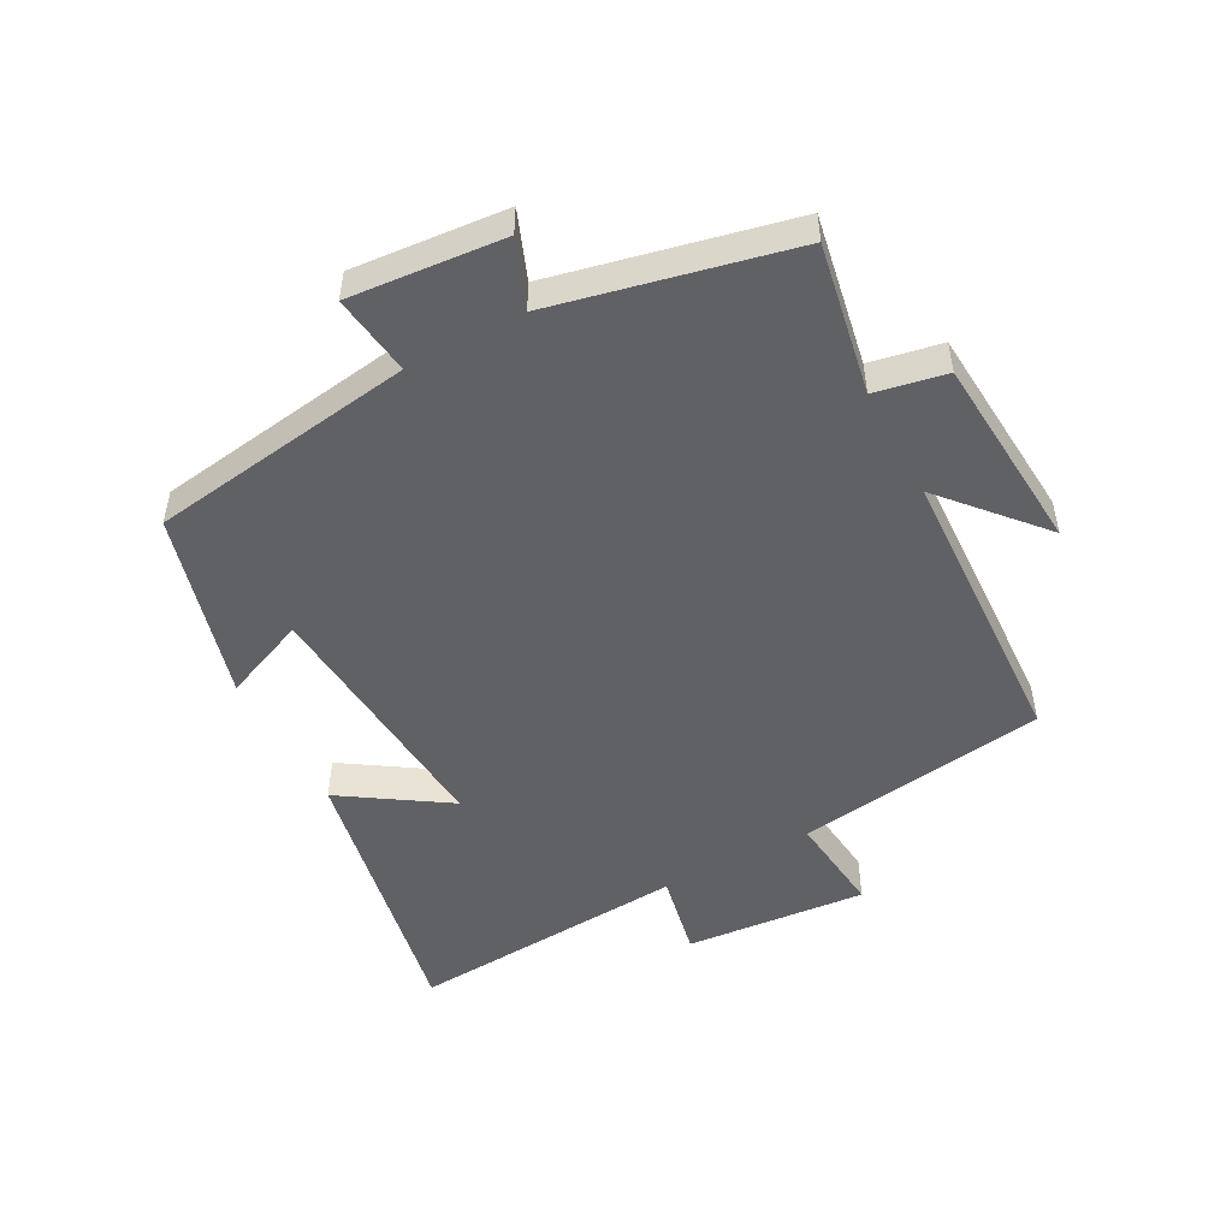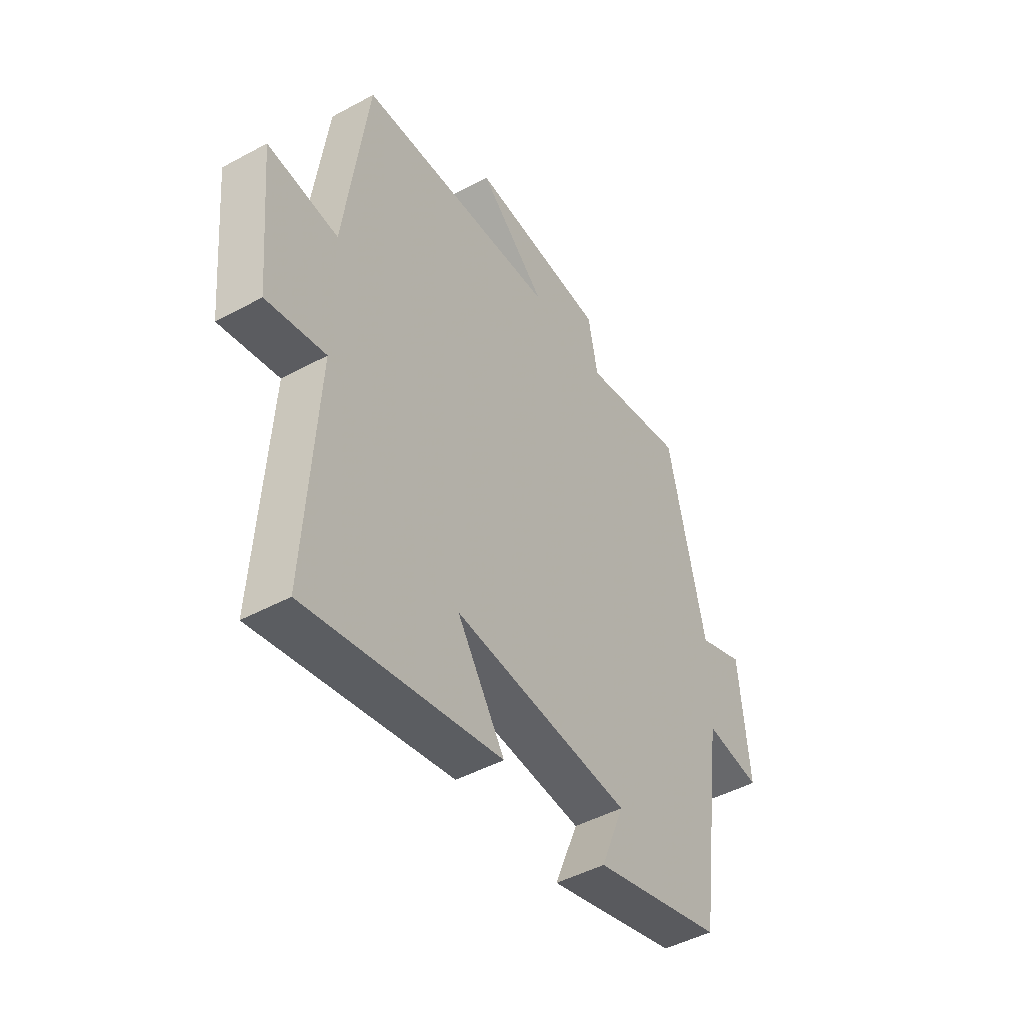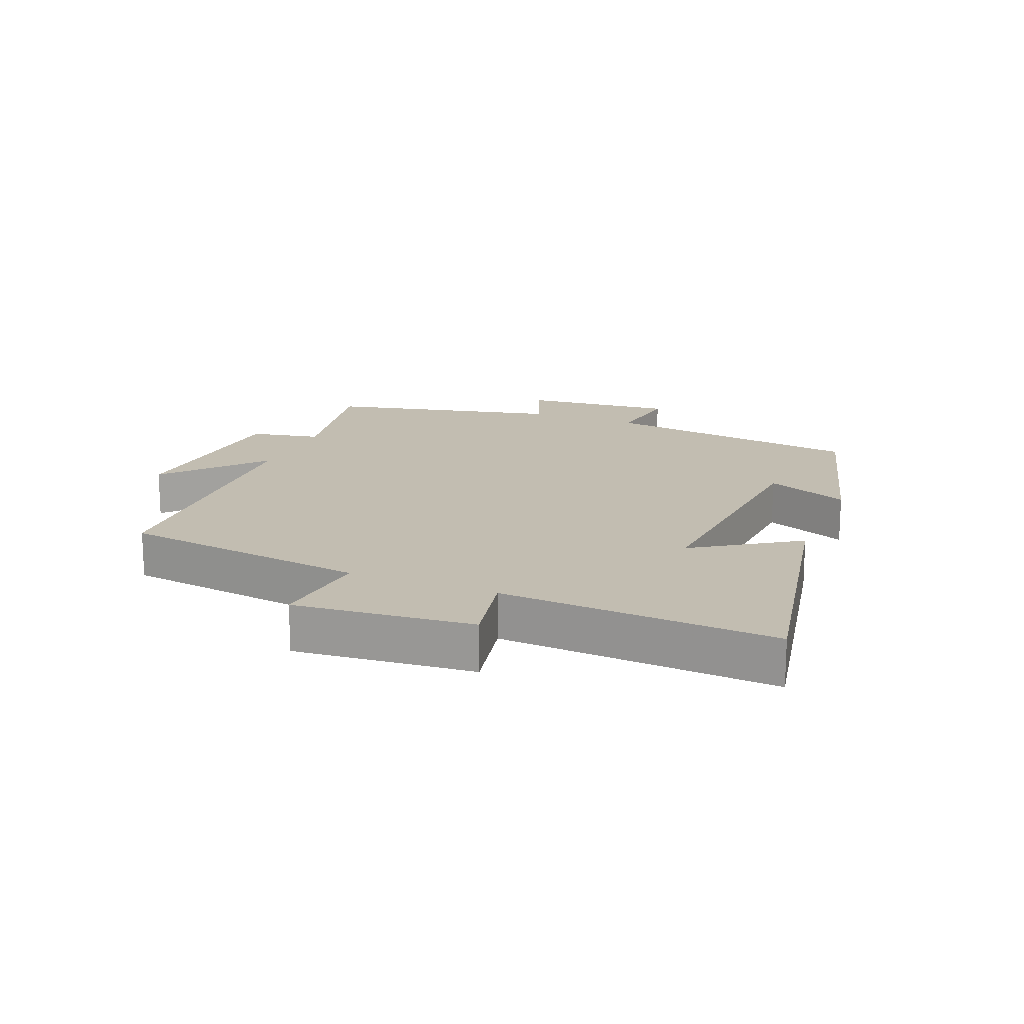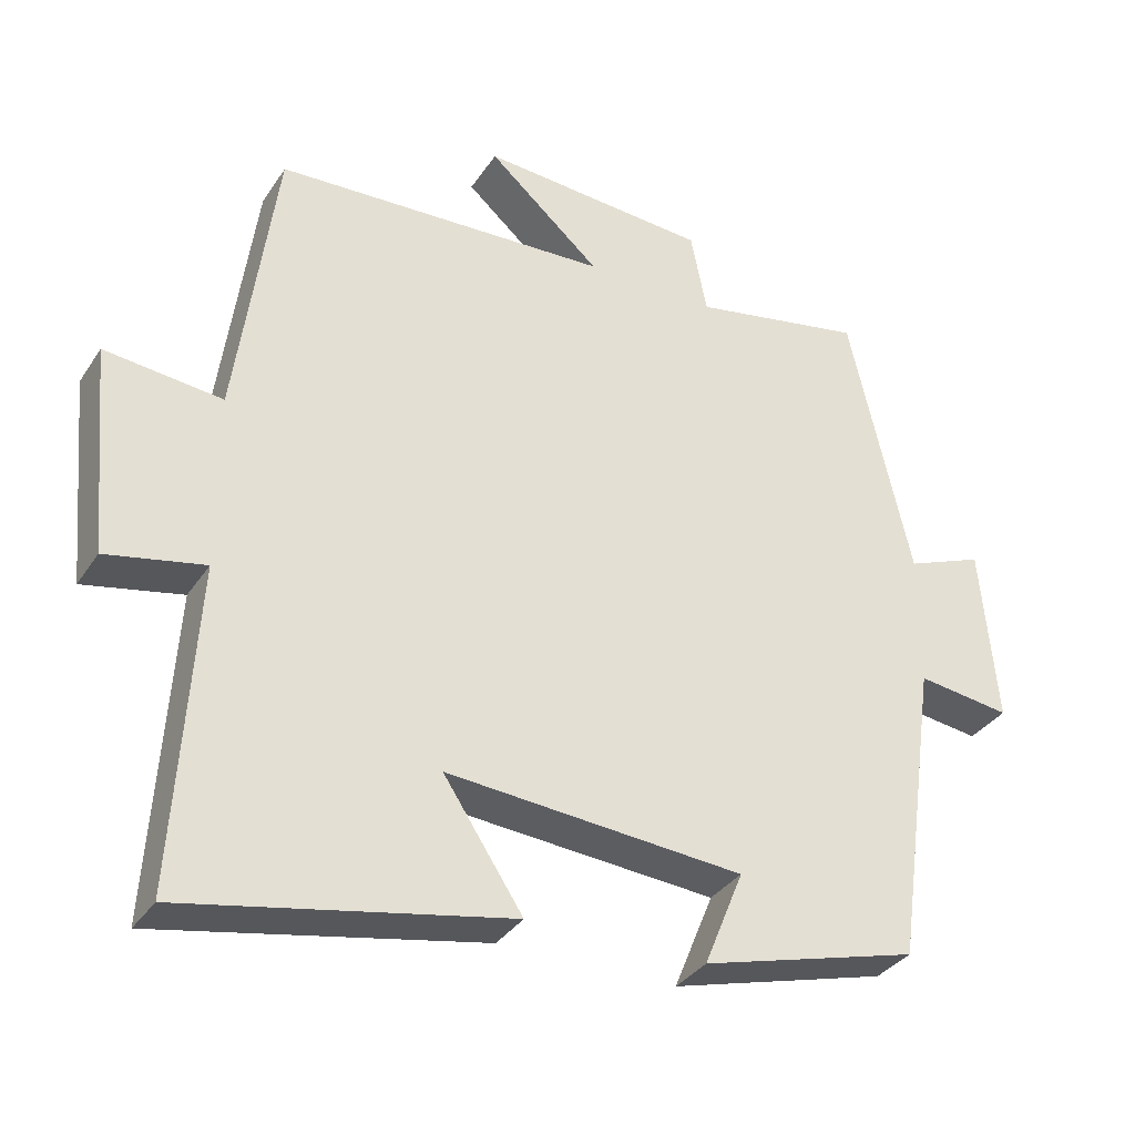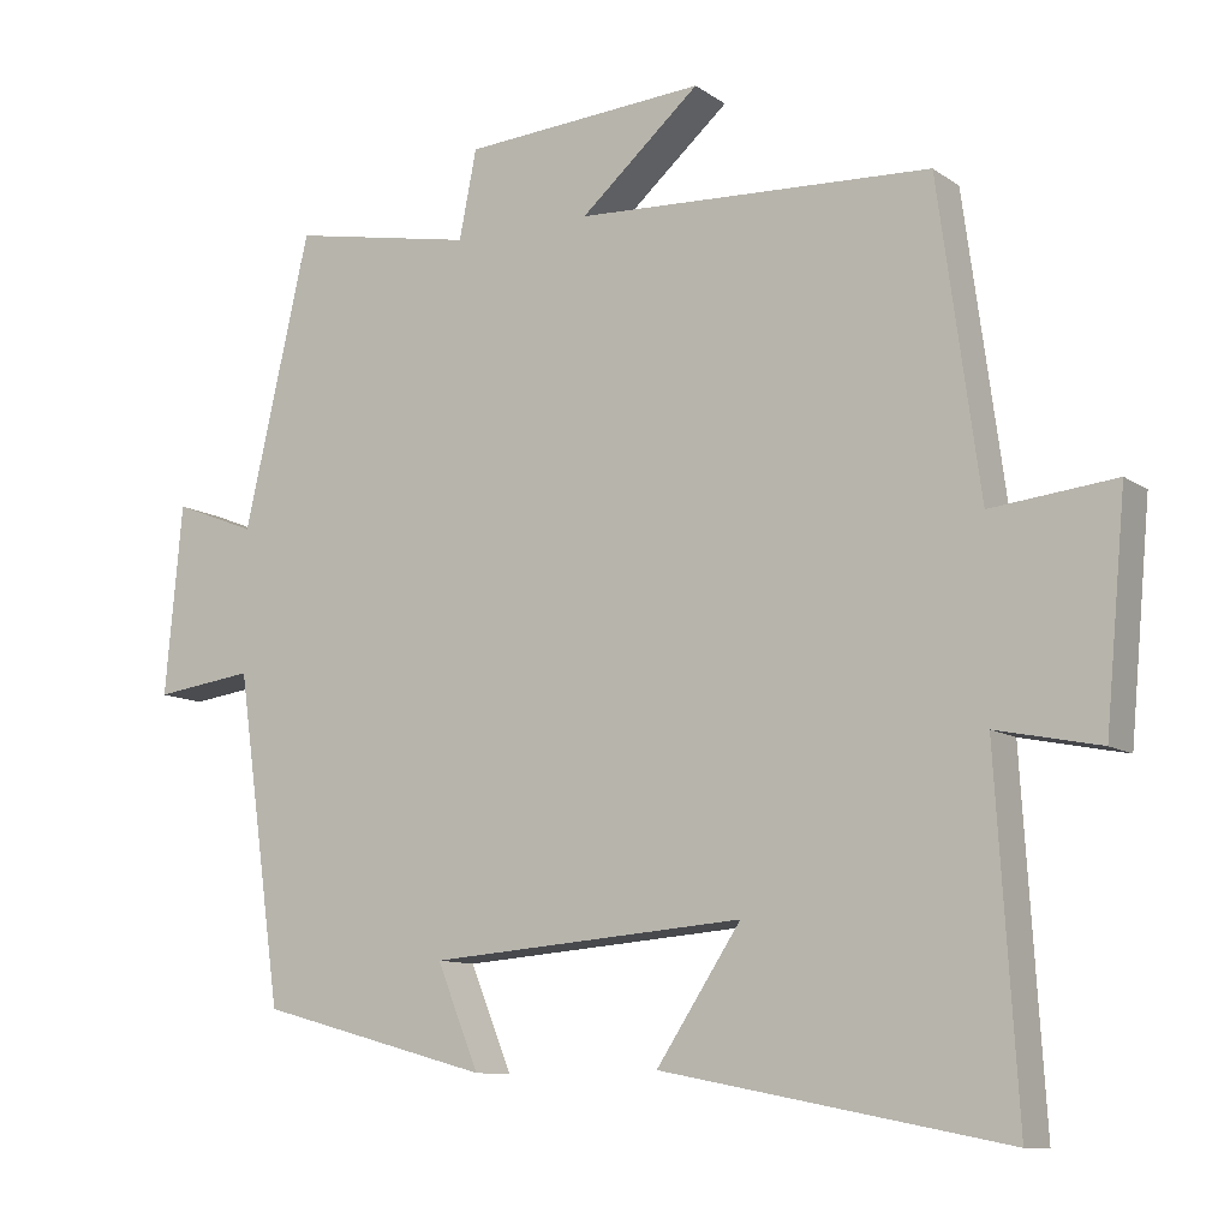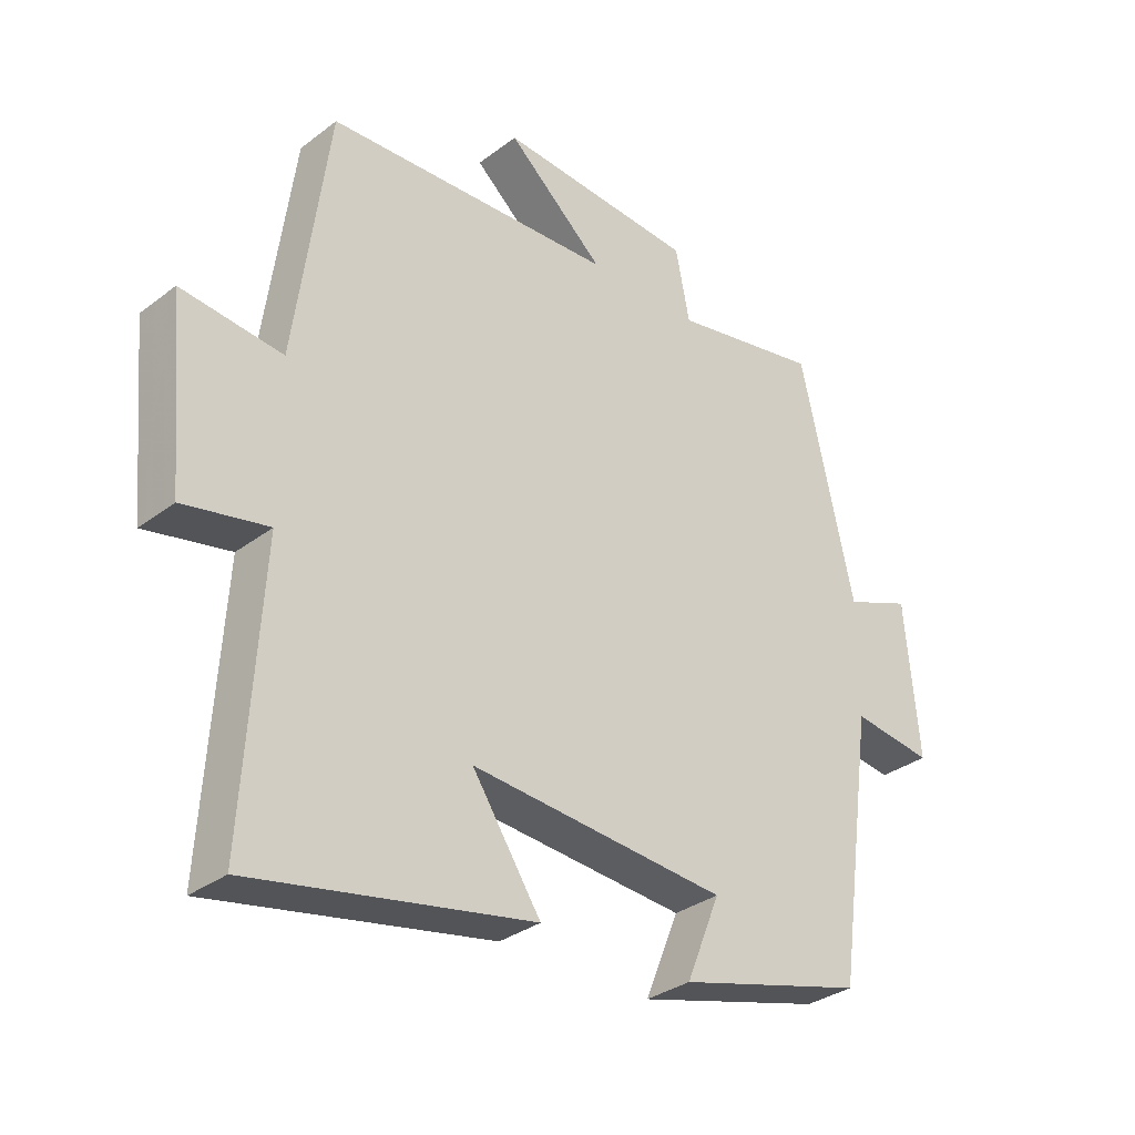
<metadata>
{"format":"obj","ext":"obj","renderer":"f3d","projection":"perspective","resolution":1024,"background":"white","views":[{"elev":-50.2,"azim":-61.6,"up":"+Y"},{"elev":-46.4,"azim":121.8,"up":"+Z"},{"elev":17.0,"azim":112.1,"up":"+Y"},{"elev":-34.0,"azim":151.4,"up":"+Z"},{"elev":-10.3,"azim":31.2,"up":"+Z"},{"elev":-32.3,"azim":136.5,"up":"+Z"}]}
</metadata>
<code>
v -0.416 0.07 0.544
v -0.183 0.07 0.5
v -0.161 0.07 0.611
v 0.147 0.07 0.633
v -0.005 0.07 0.5
v 0.447 0.07 0.479
v 0.5 0.07 0.088
v 0.658 0.07 0.105
v 0.632 0.07 -0.177
v 0.5 0.07 -0.15
v 0.527 0.07 -0.585
v 0.091 0.07 -0.5
v 0.198 0.07 -0.338
v -0.202 0.07 -0.37
v -0.149 0.07 -0.5
v -0.442 0.07 -0.42
v -0.5 0.07 -0.006
v -0.626 0.07 -0.023
v -0.604 0.07 0.217
v -0.5 0.07 0.176
v -0.416 0 0.544
v -0.183 0 0.5
v -0.161 0 0.611
v 0.147 0 0.633
v -0.005 0 0.5
v 0.447 0 0.479
v 0.5 0 0.088
v 0.658 0 0.105
v 0.632 0 -0.177
v 0.5 0 -0.15
v 0.527 0 -0.585
v 0.091 0 -0.5
v 0.198 0 -0.338
v -0.202 0 -0.37
v -0.149 0 -0.5
v -0.442 0 -0.42
v -0.5 0 -0.006
v -0.626 0 -0.023
v -0.604 0 0.217
v -0.5 0 0.176
f 17 18 19 20
f 16 17 20
f 15 16 20
f 14 15 20
f 20 1 2
f 14 20 2
f 13 14 2
f 10 11 12 13
f 10 13 2 3
f 7 8 9 10
f 5 6 7 10
f 5 10 3
f 3 4 5
f 40 39 38 37
f 40 37 36
f 40 36 35
f 40 35 34
f 22 21 40
f 22 40 34
f 22 34 33
f 33 32 31 30
f 23 22 33 30
f 30 29 28 27
f 30 27 26 25
f 23 30 25
f 25 24 23
f 1 21 22 2
f 2 22 23 3
f 3 23 24 4
f 4 24 25 5
f 5 25 26 6
f 6 26 27 7
f 7 27 28 8
f 8 28 29 9
f 9 29 30 10
f 10 30 31 11
f 11 31 32 12
f 12 32 33 13
f 13 33 34 14
f 14 34 35 15
f 15 35 36 16
f 16 36 37 17
f 17 37 38 18
f 18 38 39 19
f 19 39 40 20
f 20 40 21 1

</code>
